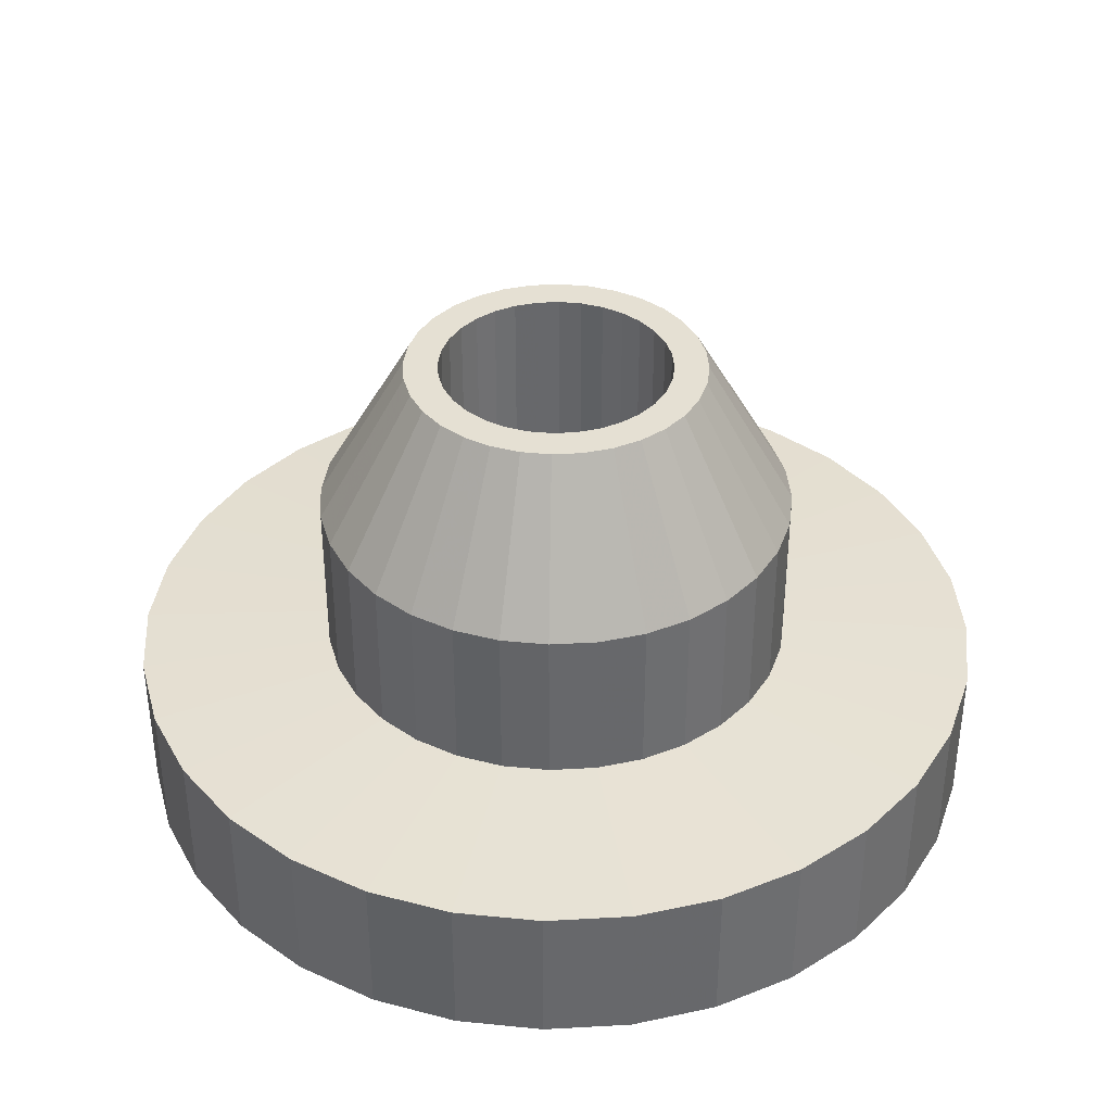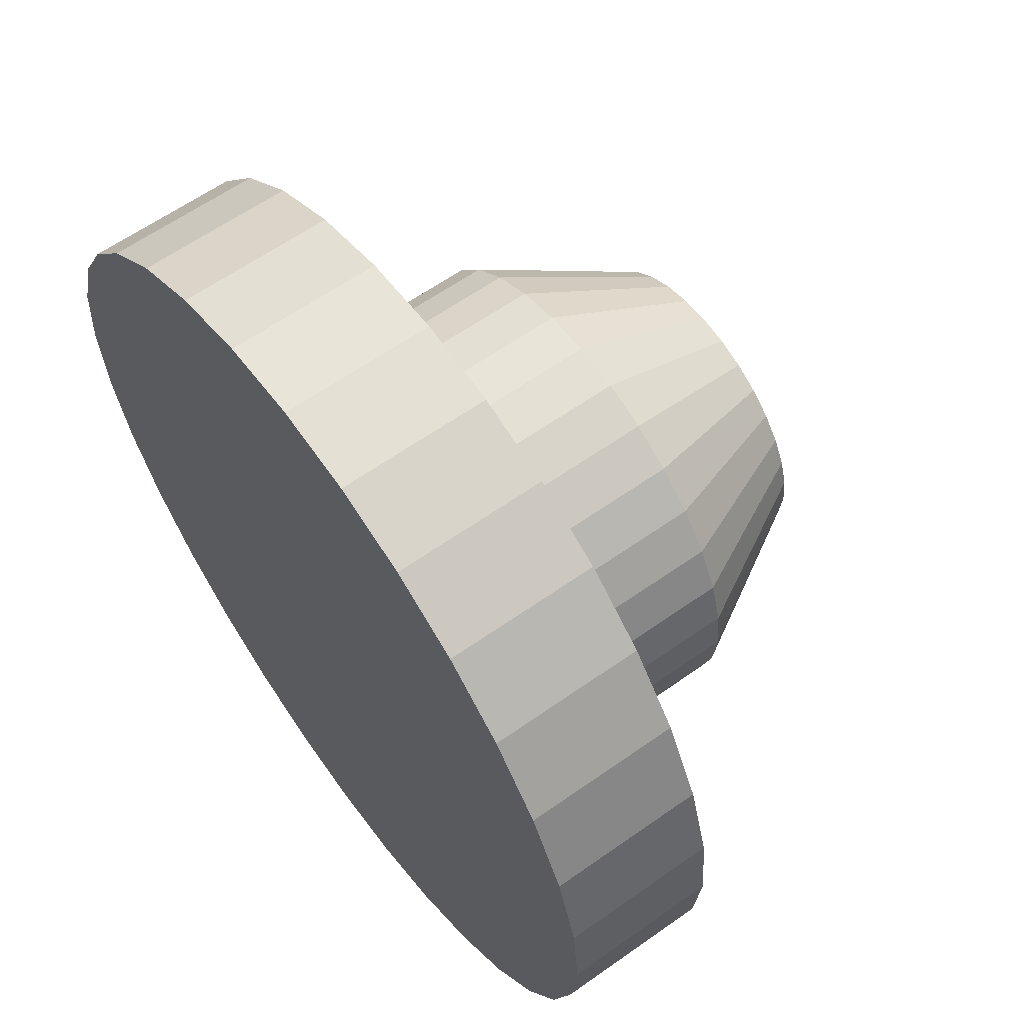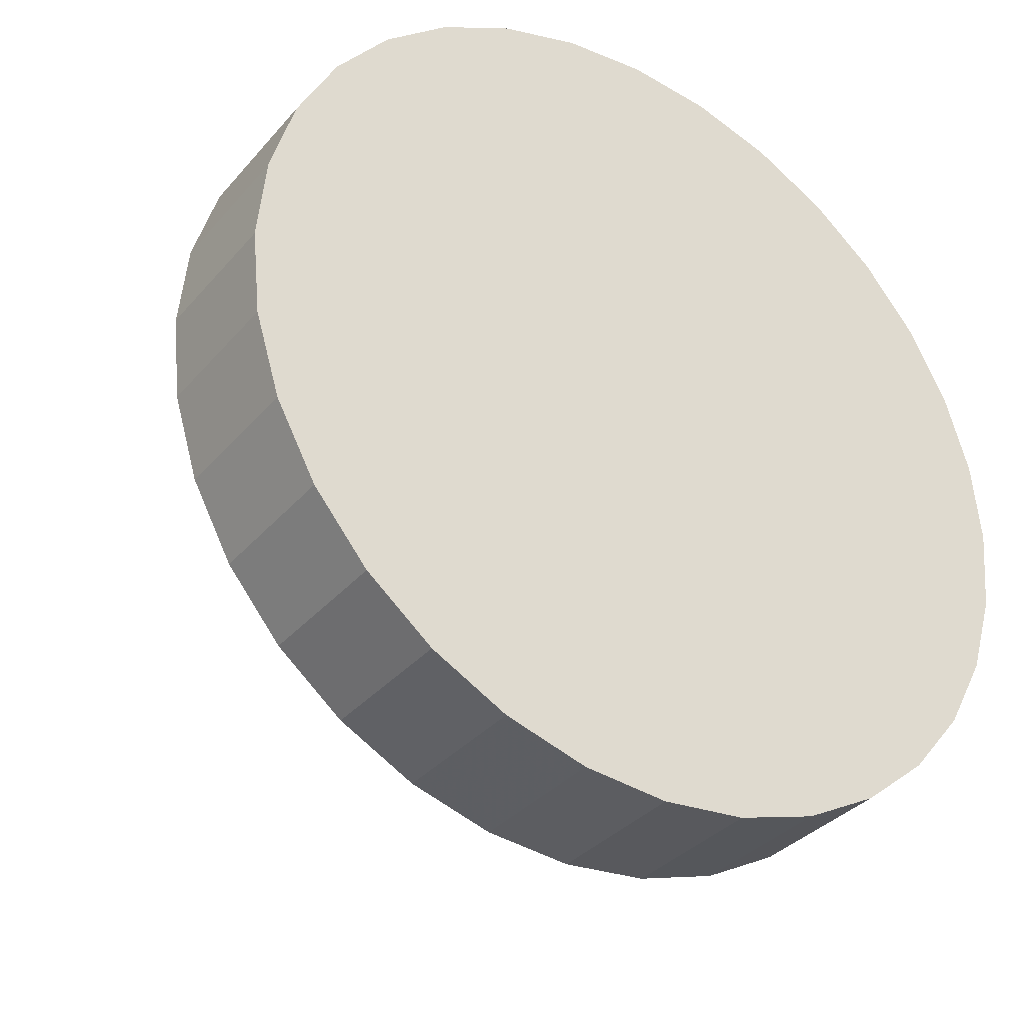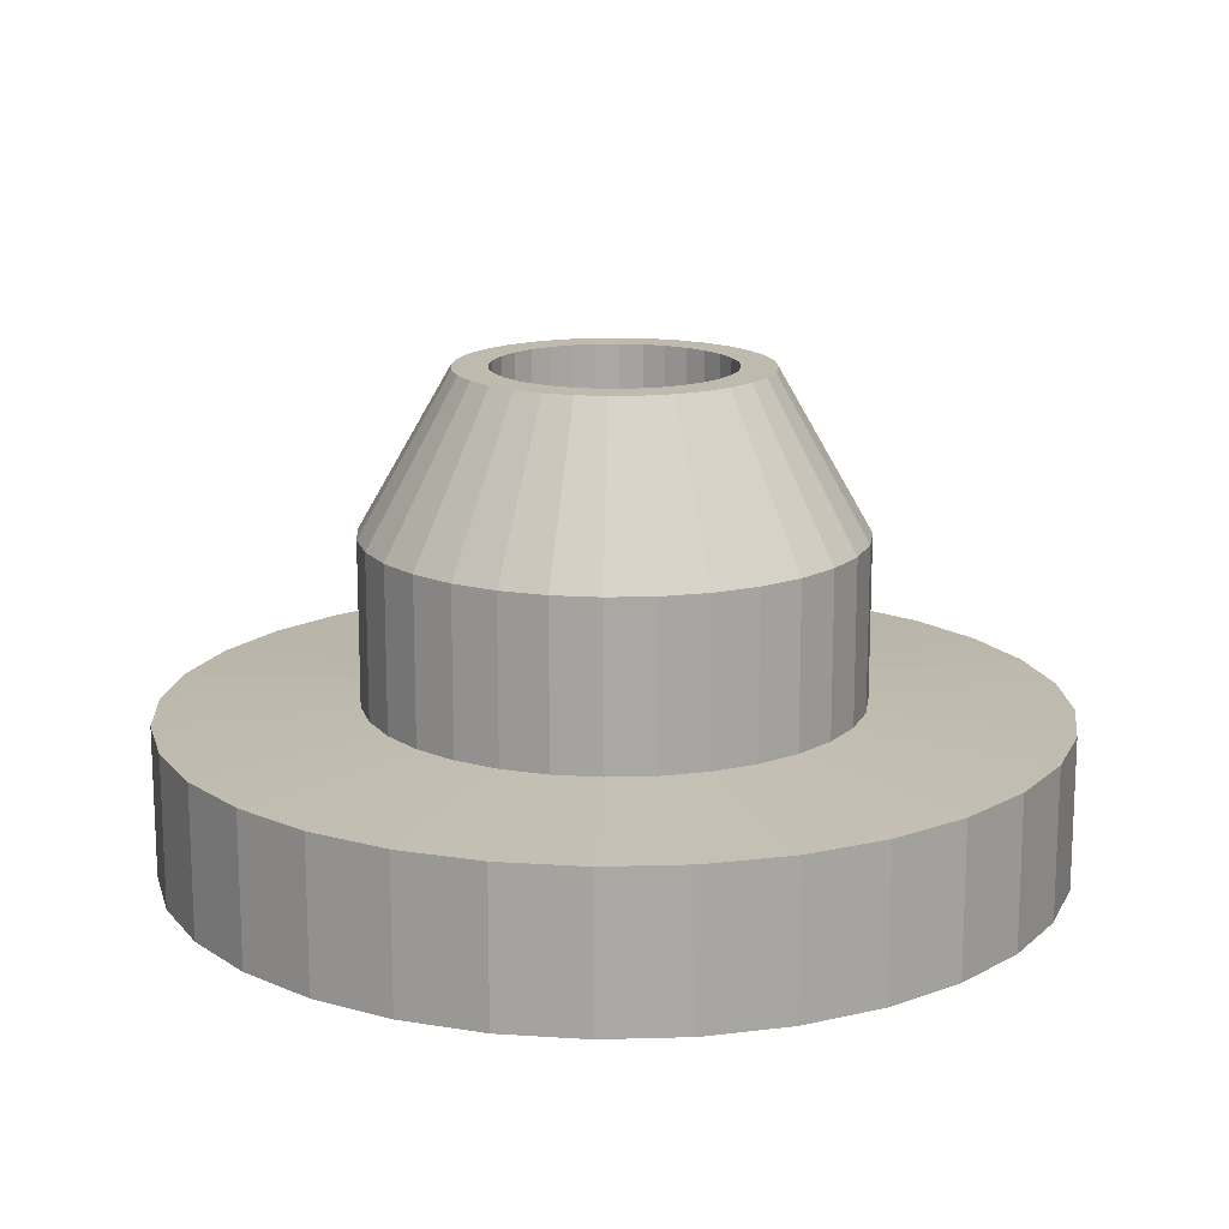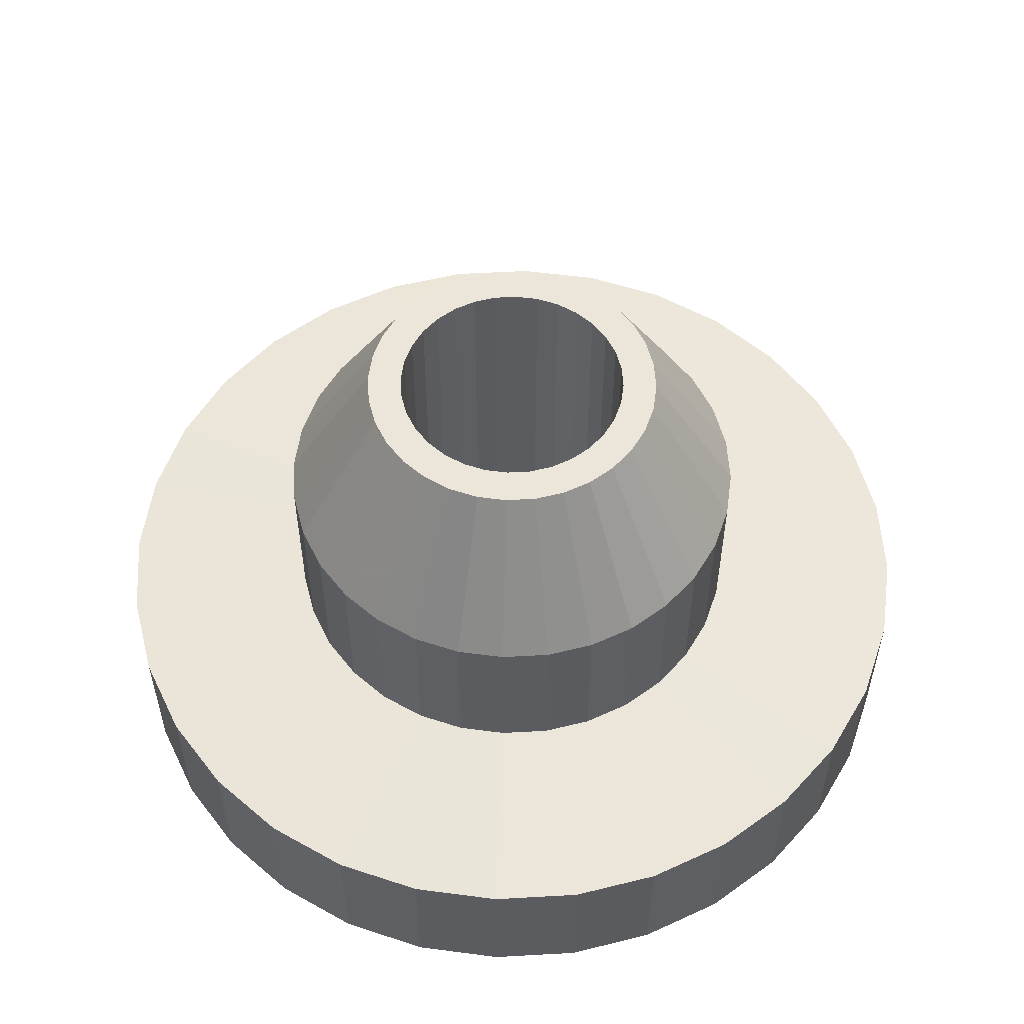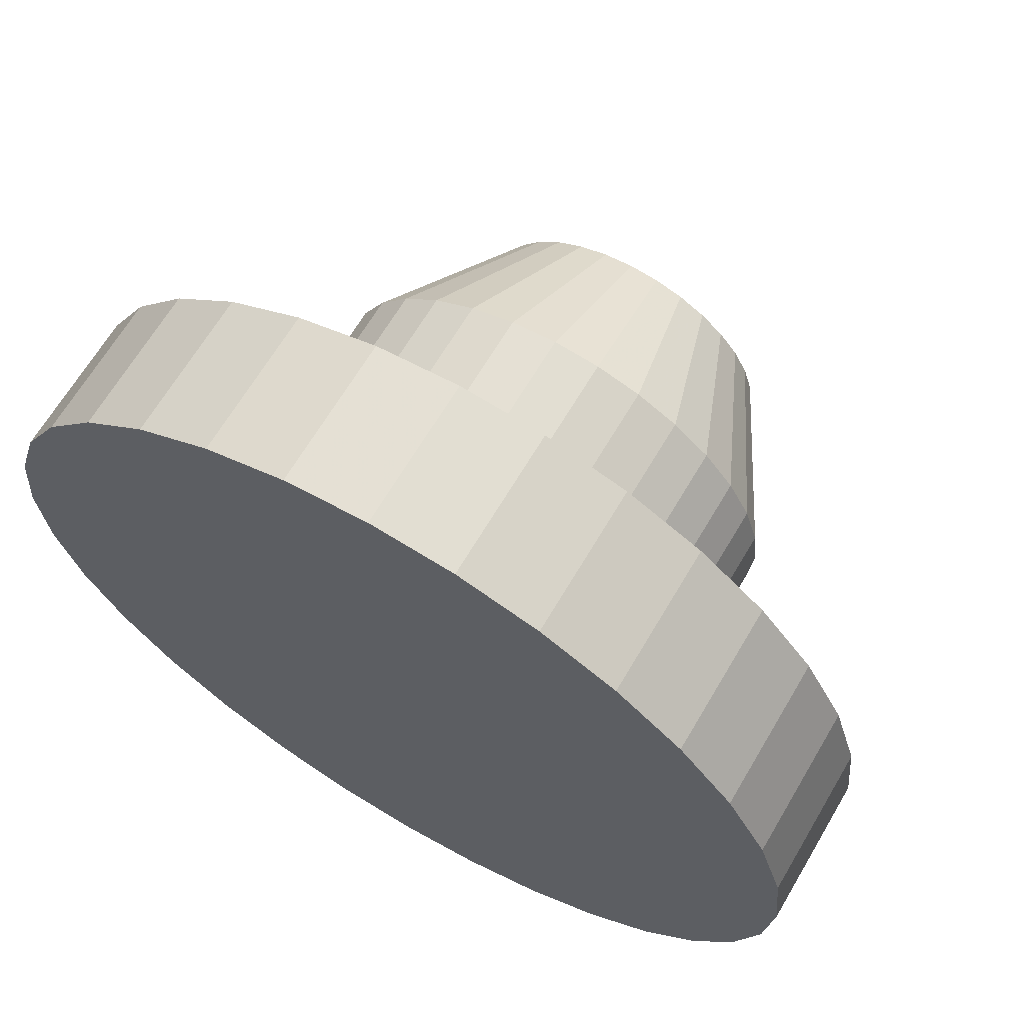
<metadata>
{"format":"obj","ext":"obj","renderer":"f3d","projection":"perspective","resolution":1024,"background":"white","views":[{"elev":37.9,"azim":-133.4,"up":"+Y"},{"elev":61.7,"azim":54.3,"up":"+Z"},{"elev":-34.0,"azim":-34.1,"up":"+Z"},{"elev":15.4,"azim":171.0,"up":"+Y"},{"elev":55.2,"azim":81.0,"up":"+Y"},{"elev":65.9,"azim":30.5,"up":"+Z"}]}
</metadata>
<code>
o Cylinder
v 0 -0.3345 -1
v 0 0.3345 -1
v 0.1951 0.3345 -0.9808
v 0.1951 -0.3345 -0.9808
v 0.353 -0.371 -1.775
v -0 -0.371 -1.81
v -0.1951 -0.3345 -0.9808
v -0.1951 0.3345 -0.9808
v 0 0.9837 -0.6265
v 0.1222 0.9837 -0.6144
v 0.3827 0.3345 -0.9239
v 0.3827 -0.3345 -0.9239
v -0.353 -0.371 -1.775
v 0.6925 -0.371 -1.672
v 0.353 -0.991 -1.775
v -0 -0.991 -1.81
v -0.3827 -0.3345 -0.9239
v -0.3827 0.3345 -0.9239
v -0.1222 0.9837 -0.6144
v 0.2397 0.9837 -0.5788
v 0.09443 0.9837 0.4747
v -0 0.9837 0.484
v -0 0.9837 0.6265
v 0.1222 0.9837 0.6144
v 0.2397 0.9837 0.5788
v 0.348 0.9837 0.5209
v 0.443 0.9837 0.443
v 0.5209 0.9837 0.348
v 0.5788 0.9837 0.2397
v 0.6144 0.9837 0.1222
v 0.6265 0.9837 -0
v 0.6144 0.9837 -0.1222
v 0.5788 0.9837 -0.2397
v 0.5209 0.9837 -0.348
v 0.443 0.9837 -0.443
v 0.348 0.9837 -0.5209
v 0 0.9837 -0.484
v 0.09443 0.9837 -0.4747
v 0.1852 0.9837 -0.4472
v 0.2689 0.9837 -0.4025
v 0.3423 0.9837 -0.3423
v 0.4025 0.9837 -0.2689
v 0.4472 0.9837 -0.1852
v 0.4747 0.9837 -0.09443
v 0.484 0.9837 -0
v 0.4747 0.9837 0.09443
v 0.4472 0.9837 0.1852
v 0.4025 0.9837 0.2689
v 0.3423 0.9837 0.3423
v 0.2689 0.9837 0.4025
v 0.1852 0.9837 0.4472
v -0.09443 0.9837 0.4747
v -0.1852 0.9837 0.4472
v -0.2689 0.9837 0.4025
v -0.3423 0.9837 0.3423
v -0.4025 0.9837 0.2689
v -0.4472 0.9837 0.1852
v -0.4747 0.9837 0.09443
v -0.484 0.9837 -0
v -0.4747 0.9837 -0.09443
v -0.4472 0.9837 -0.1852
v -0.4025 0.9837 -0.2689
v -0.3423 0.9837 -0.3423
v -0.2689 0.9837 -0.4025
v -0.1852 0.9837 -0.4472
v -0.09443 0.9837 -0.4747
v -0.2397 0.9837 -0.5788
v -0.348 0.9837 -0.5209
v -0.443 0.9837 -0.443
v -0.5209 0.9837 -0.348
v -0.5788 0.9837 -0.2397
v -0.6144 0.9837 -0.1222
v -0.6265 0.9837 -1e-06
v -0.6144 0.9837 0.1222
v -0.5788 0.9837 0.2397
v -0.5209 0.9837 0.348
v -0.443 0.9837 0.443
v -0.348 0.9837 0.5209
v -0.2397 0.9837 0.5788
v -0.1222 0.9837 0.6144
v 0.5556 0.3345 -0.8315
v 0.5556 -0.3345 -0.8315
v -0.6925 -0.371 -1.672
v -0.353 -0.991 -1.775
v 1.005 -0.371 -1.505
v 0.6925 -0.991 -1.672
v 0.353 -0.991 -1.775
v -0.5556 -0.3345 -0.8315
v -0.5556 0.3345 -0.8315
v -0.7071 0.3345 -0.7071
v -0.8315 0.3345 -0.5556
v -0.9239 0.3345 -0.3827
v -0.9808 0.3345 -0.1951
v -1 0.3345 -1e-06
v -0.9808 0.3345 0.1951
v -0.9239 0.3345 0.3827
v -0.8315 0.3345 0.5556
v -0.7071 0.3345 0.7071
v -0.5556 0.3345 0.8315
v -0.3827 0.3345 0.9239
v -0.1951 0.3345 0.9808
v -0 0.3345 1
v 0.1951 0.3345 0.9808
v 0.3827 0.3345 0.9239
v 0.5556 0.3345 0.8315
v 0.7071 0.3345 0.7071
v 0.8315 0.3345 0.5556
v 0.9239 0.3345 0.3827
v 0.9808 0.3345 0.1951
v 1 0.3345 -0
v 0.9808 0.3345 -0.1951
v 0.9239 0.3345 -0.3827
v 0.8315 0.3345 -0.5556
v 0.7071 0.3345 -0.7071
v 0.7071 -0.3345 -0.7071
v -1.005 -0.371 -1.505
v -0.6925 -0.991 -1.672
v -0 -0.991 -1.81
v 1.28 -0.371 -1.28
v 1.005 -0.991 -1.505
v 0.6925 -0.991 -1.672
v -0.7071 -0.3345 -0.7071
v -0.8315 -0.3345 -0.5556
v -0.9239 -0.3345 -0.3827
v -0.9808 -0.3345 -0.1951
v -1 -0.3345 -1e-06
v -0.9808 -0.3345 0.1951
v -0.9239 -0.3345 0.3827
v -0.8315 -0.3345 0.5556
v -0.7071 -0.3345 0.7071
v -0.5556 -0.3345 0.8315
v -0.3827 -0.3345 0.9239
v -0.1951 -0.3345 0.9808
v -0 -0.3345 1
v 0.1951 -0.3345 0.9808
v 0.3827 -0.3345 0.9239
v 0.5556 -0.3345 0.8315
v 0.7071 -0.3345 0.7071
v 0.8315 -0.3345 0.5556
v 0.9239 -0.3345 0.3827
v 0.9808 -0.3345 0.1951
v 1 -0.3345 -0
v 0.9808 -0.3345 -0.1951
v 0.9239 -0.3345 -0.3827
v 0.8315 -0.3345 -0.5556
v -1.28 -0.371 -1.28
v -1.005 -0.991 -1.505
v -0.353 -0.991 -1.775
v 1.505 -0.371 -1.005
v 1.28 -0.991 -1.28
v 1.005 -0.991 -1.505
v 1.28 -0.991 -1.28
v 1.505 -0.991 -1.005
v 1.672 -0.991 -0.6925
v 1.775 -0.991 -0.353
v 1.81 -0.991 0
v 1.775 -0.991 0.353
v 1.672 -0.991 0.6925
v 1.505 -0.991 1.005
v 1.28 -0.991 1.28
v 1.005 -0.991 1.505
v 0.6925 -0.991 1.672
v 0.353 -0.991 1.775
v -1e-06 -0.991 1.81
v -0.3531 -0.991 1.775
v -0.6925 -0.991 1.672
v -1.005 -0.991 1.505
v -1.28 -0.991 1.28
v -1.505 -0.991 1.005
v -1.672 -0.991 0.6925
v -1.775 -0.991 0.353
v -1.81 -0.991 -2e-06
v -1.775 -0.991 -0.3531
v -1.672 -0.991 -0.6925
v -1.505 -0.991 -1.005
v -1.28 -0.991 -1.28
v -1.005 -0.991 -1.505
v -0.6925 -0.991 -1.672
v -1.505 -0.371 -1.005
v -1.672 -0.371 -0.6925
v -1.775 -0.371 -0.3531
v -1.81 -0.371 -2e-06
v -1.775 -0.371 0.353
v -1.672 -0.371 0.6925
v -1.505 -0.371 1.005
v -1.28 -0.371 1.28
v -1.005 -0.371 1.505
v -0.6925 -0.371 1.672
v -0.3531 -0.371 1.775
v -1e-06 -0.371 1.81
v 0.353 -0.371 1.775
v 0.6925 -0.371 1.672
v 1.005 -0.371 1.505
v 1.28 -0.371 1.28
v 1.505 -0.371 1.005
v 1.672 -0.371 0.6925
v 1.775 -0.371 0.353
v 1.81 -0.371 0
v 1.775 -0.371 -0.353
v 1.672 -0.371 -0.6925
v -1.28 -0.991 -1.28
v 1.505 -0.991 -1.005
v 1.672 -0.991 -0.6925
v 1.775 -0.991 -0.353
v 1.81 -0.991 0
v 1.775 -0.991 0.353
v 1.672 -0.991 0.6925
v 1.505 -0.991 1.005
v 1.28 -0.991 1.28
v 1.005 -0.991 1.505
v 0.6925 -0.991 1.672
v 0.353 -0.991 1.775
v -1e-06 -0.991 1.81
v -0.3531 -0.991 1.775
v -0.6925 -0.991 1.672
v -1.005 -0.991 1.505
v -1.28 -0.991 1.28
v -1.505 -0.991 1.005
v -1.672 -0.991 0.6925
v -1.775 -0.991 0.353
v -1.81 -0.991 -2e-06
v -1.775 -0.991 -0.3531
v -1.672 -0.991 -0.6925
v -1.505 -0.991 -1.005
v 0 -0.6433 -0.484
v 0.09443 -0.6433 -0.4747
v 0.1852 -0.6433 -0.4472
v -0.09443 -0.6433 -0.4747
v -0.1852 -0.6433 -0.4472
v -0.2689 -0.6433 -0.4025
v -0.3423 -0.6433 -0.3423
v -0.4025 -0.6433 -0.2689
v -0.4472 -0.6433 -0.1852
v -0.4747 -0.6433 -0.09443
v -0.484 -0.6433 -0
v -0.4747 -0.6433 0.09443
v -0.4472 -0.6433 0.1852
v -0.4025 -0.6433 0.2689
v -0.3423 -0.6433 0.3423
v -0.2689 -0.6433 0.4025
v -0.1852 -0.6433 0.4472
v -0.09443 -0.6433 0.4747
v -0 -0.6433 0.484
v 0.09443 -0.6433 0.4747
v 0.1852 -0.6433 0.4472
v 0.2689 -0.6433 0.4025
v 0.3423 -0.6433 0.3423
v 0.4025 -0.6433 0.2689
v 0.4472 -0.6433 0.1852
v 0.4747 -0.6433 0.09443
v 0.484 -0.6433 -0
v 0.4747 -0.6433 -0.09443
v 0.4472 -0.6433 -0.1852
v 0.4025 -0.6433 -0.2689
v 0.3423 -0.6433 -0.3423
v 0.2689 -0.6433 -0.4025
f 1 2 3 4
f 1 4 5 6
f 7 8 2 1
f 3 2 9 10
f 4 3 11 12
f 7 1 6 13
f 4 12 14 5
f 6 5 15 16
f 17 18 8 7
f 2 8 19 9
f 11 3 10 20
f 67 65 66 19
f 9 19 66 37
f 12 11 81 82
f 17 7 13 83
f 13 6 16 84
f 12 82 85 14
f 5 14 86 15
f 15 87 118 16
f 88 89 18 17
f 8 18 67 19
f 81 11 20 36
f 18 89 68 67
f 89 90 69 68
f 90 91 70 69
f 91 92 71 70
f 92 93 72 71
f 93 94 73 72
f 94 95 74 73
f 95 96 75 74
f 96 97 76 75
f 97 98 77 76
f 98 99 78 77
f 99 100 79 78
f 100 101 80 79
f 101 102 23 80
f 102 103 24 23
f 103 104 25 24
f 104 105 26 25
f 105 106 27 26
f 106 107 28 27
f 107 108 29 28
f 108 109 30 29
f 109 110 31 30
f 110 111 32 31
f 111 112 33 32
f 112 113 34 33
f 113 114 35 34
f 114 81 36 35
f 82 81 114 115
f 88 17 83 116
f 83 13 84 117
f 82 115 119 85
f 14 85 120 86
f 86 121 87 15
f 122 90 89 88
f 123 91 90 122
f 124 92 91 123
f 125 93 92 124
f 126 94 93 125
f 127 95 94 126
f 128 96 95 127
f 129 97 96 128
f 130 98 97 129
f 131 99 98 130
f 132 100 99 131
f 133 101 100 132
f 134 102 101 133
f 135 103 102 134
f 136 104 103 135
f 137 105 104 136
f 138 106 105 137
f 139 107 106 138
f 140 108 107 139
f 141 109 108 140
f 142 110 109 141
f 143 111 110 142
f 144 112 111 143
f 145 113 112 144
f 115 114 113 145
f 122 88 116 146
f 116 83 117 147
f 148 84 16 118
f 115 145 149 119
f 85 119 150 120
f 120 151 121 86
f 118 87 121 151 152 153 154 155 156 157 158 159 160 161 162 163 164 165 166 167 168 169 170 171 172 173 174 175 176 177 178 148
f 123 122 146 179
f 124 123 179 180
f 125 124 180 181
f 126 125 181 182
f 127 126 182 183
f 128 127 183 184
f 129 128 184 185
f 130 129 185 186
f 131 130 186 187
f 132 131 187 188
f 133 132 188 189
f 134 133 189 190
f 135 134 190 191
f 136 135 191 192
f 137 136 192 193
f 138 137 193 194
f 139 138 194 195
f 140 139 195 196
f 141 140 196 197
f 142 141 197 198
f 143 142 198 199
f 144 143 199 200
f 145 144 200 149
f 146 116 147 201
f 117 178 177 147
f 178 117 84 148
f 119 149 202 150
f 150 152 151 120
f 152 150 202 153
f 155 204 205 156
f 156 205 206 157
f 157 206 207 158
f 159 208 209 160
f 168 217 218 169
f 169 218 219 170
f 172 221 222 173
f 173 222 223 174
f 174 223 224 175
f 175 224 201 176
f 176 201 147 177
f 179 146 201 224
f 180 179 224 223
f 181 180 223 222
f 182 181 222 221
f 183 182 221 220
f 184 183 220 219
f 185 184 219 218
f 186 185 218 217
f 187 186 217 216
f 188 187 216 215
f 189 188 215 214
f 190 189 214 213
f 191 190 213 212
f 192 191 212 211
f 193 192 211 210
f 194 193 210 209
f 195 194 209 208
f 196 195 208 207
f 197 196 207 206
f 198 197 206 205
f 199 198 205 204
f 200 199 204 203
f 149 200 203 202
f 203 154 153 202
f 204 155 154 203
f 208 159 158 207
f 210 161 160 209
f 211 162 161 210
f 212 163 162 211
f 213 164 163 212
f 214 165 164 213
f 215 166 165 214
f 216 167 166 215
f 217 168 167 216
f 220 171 170 219
f 221 172 171 220
f 38 37 225 226
f 39 38 226 227
f 225 228 229 230 231 232 233 234 235 236 237 238 239 240 241 242 243 244 245 246 247 248 249 250 251 252 253 254 255 256 227 226
f 37 66 228 225
f 40 39 227 256
f 41 40 256 255
f 42 41 255 254
f 43 42 254 253
f 44 43 253 252
f 45 44 252 251
f 46 45 251 250
f 47 46 250 249
f 48 47 249 248
f 49 48 248 247
f 50 49 247 246
f 51 50 246 245
f 21 51 245 244
f 22 21 244 243
f 52 22 243 242
f 53 52 242 241
f 54 53 241 240
f 55 54 240 239
f 56 55 239 238
f 57 56 238 237
f 58 57 237 236
f 59 58 236 235
f 60 59 235 234
f 61 60 234 233
f 62 61 233 232
f 63 62 232 231
f 64 63 231 230
f 65 64 230 229
f 66 65 229 228
f 10 9 37 38
f 10 38 39 20
f 36 20 39 40
f 35 36 40 41
f 35 41 42 34
f 33 34 42 43
f 32 33 43 44
f 31 32 44 45
f 30 31 45 46
f 29 30 46 47
f 28 29 47 48
f 28 48 49 27
f 26 27 49 50
f 25 26 50 51
f 24 25 51 21
f 22 23 24 21
f 22 52 80 23
f 53 79 80 52
f 53 54 78 79
f 55 77 78 54
f 55 56 76 77
f 56 57 75 76
f 57 58 74 75
f 58 59 73 74
f 59 60 72 73
f 72 60 61 71
f 62 70 71 61
f 63 69 70 62
f 63 64 68 69
f 67 68 64 65

</code>
